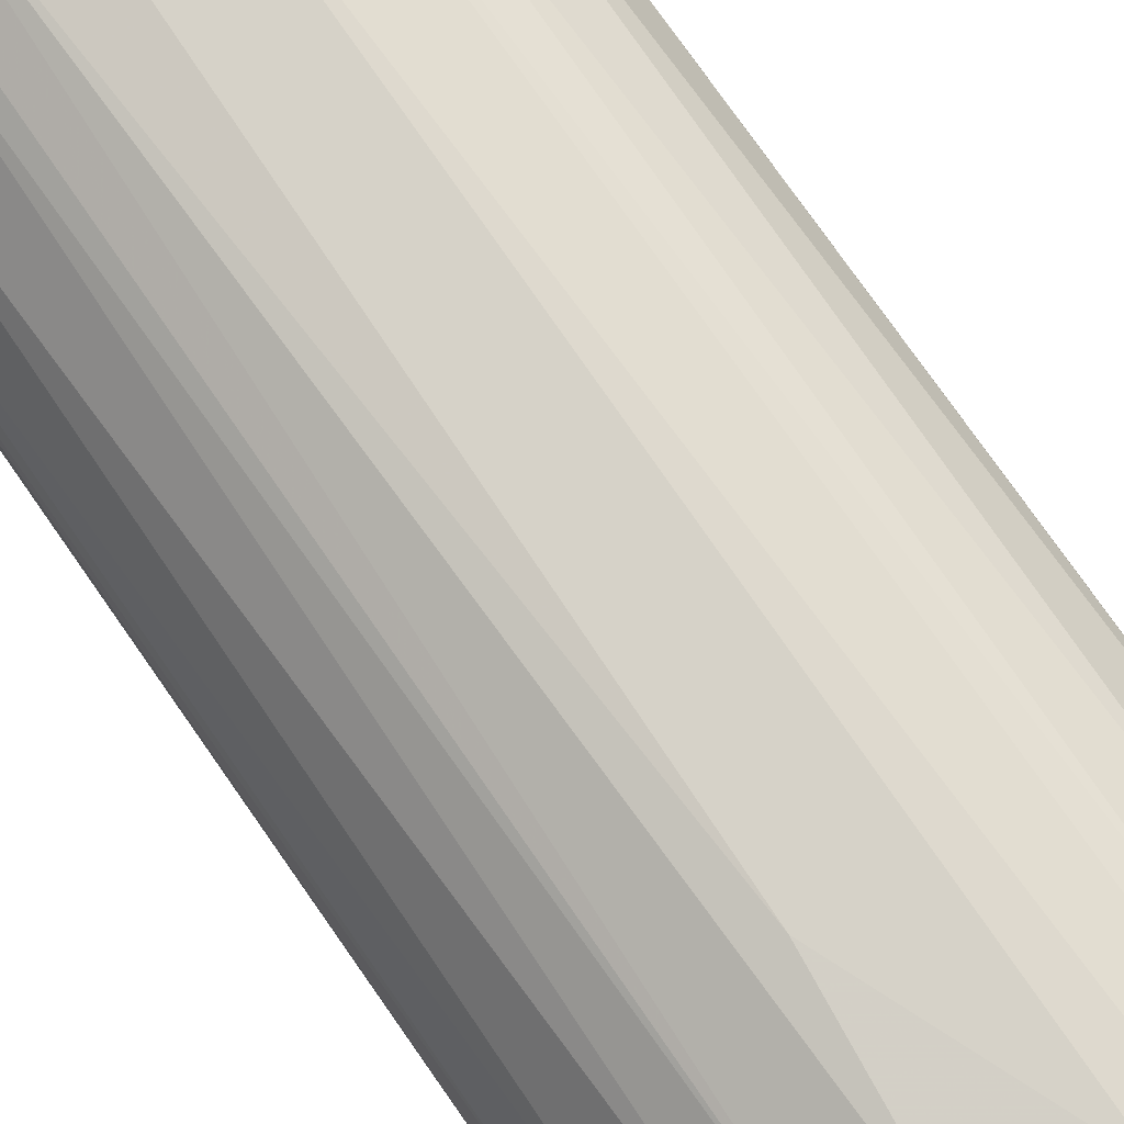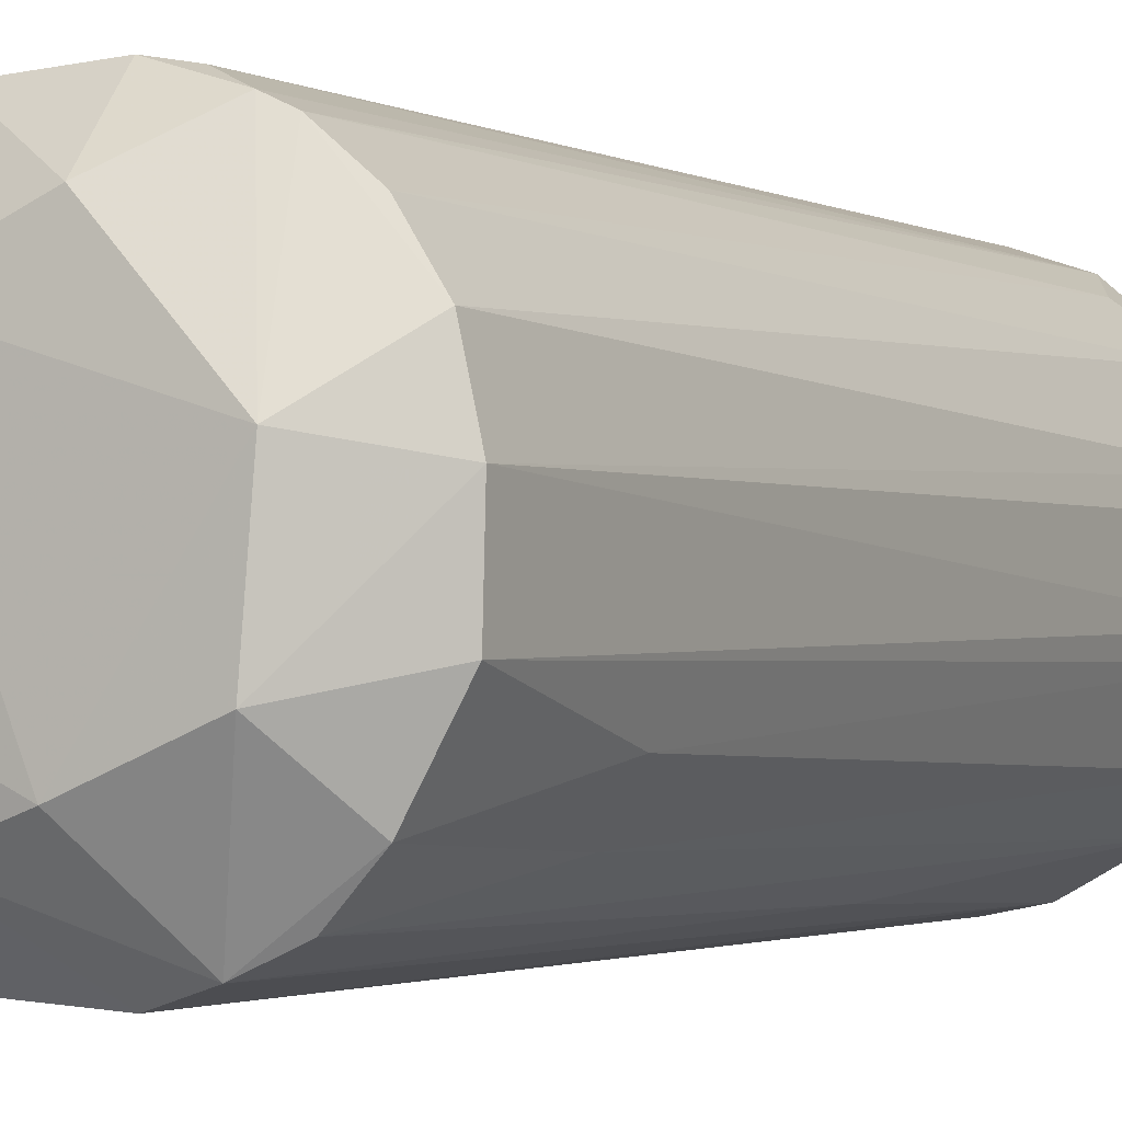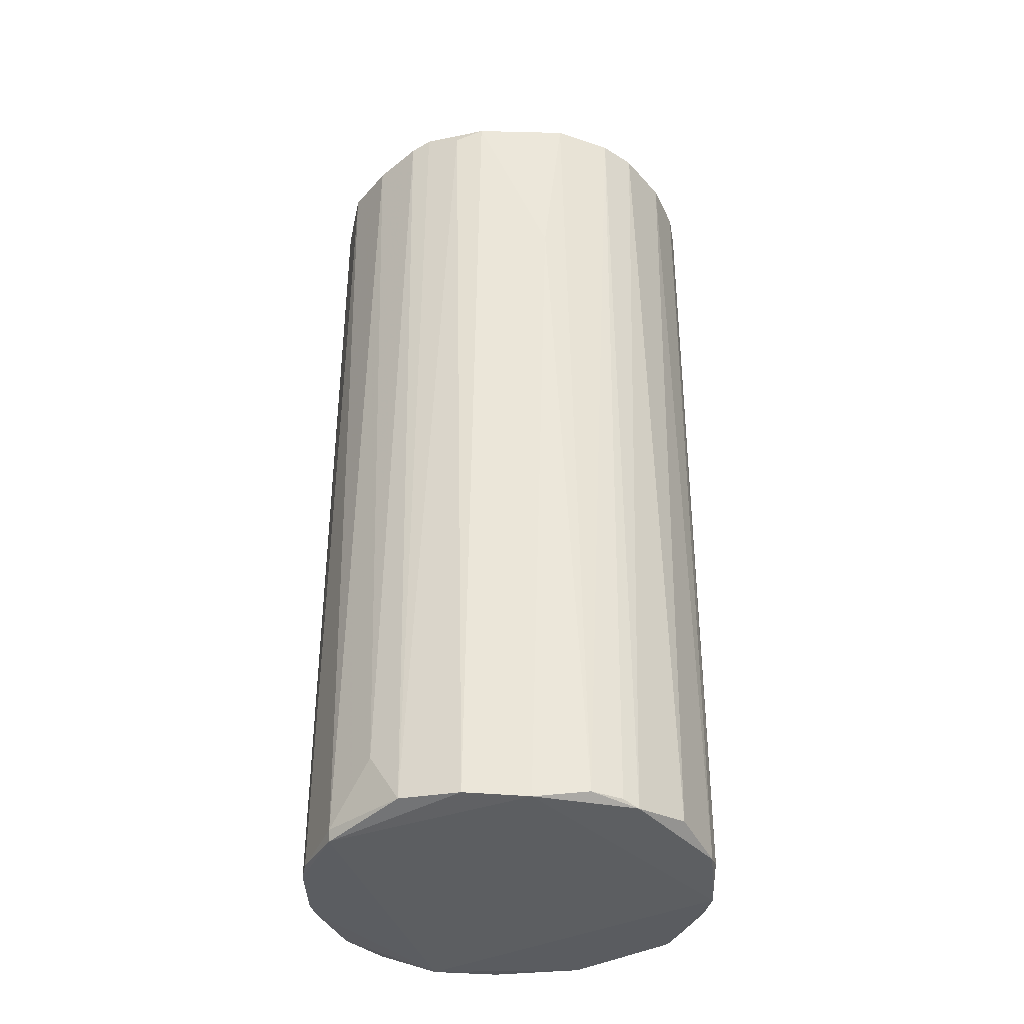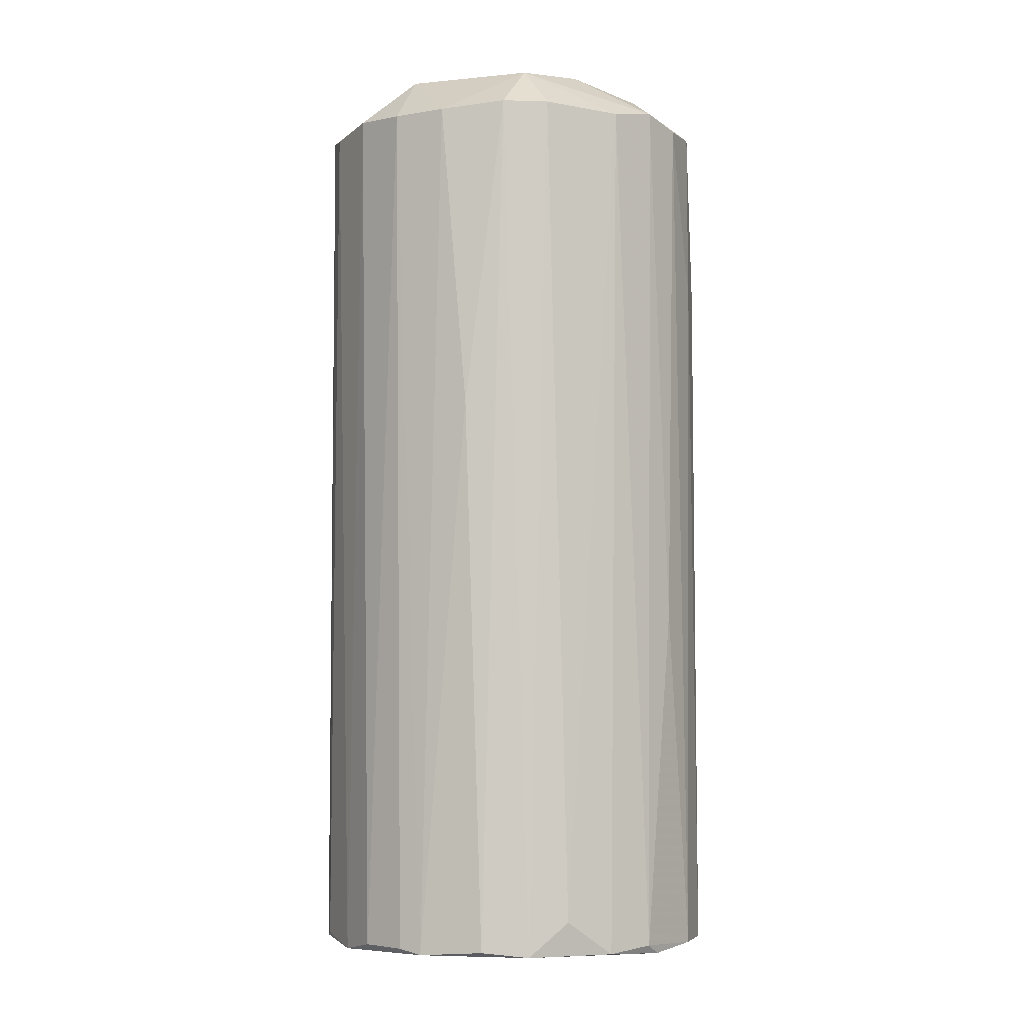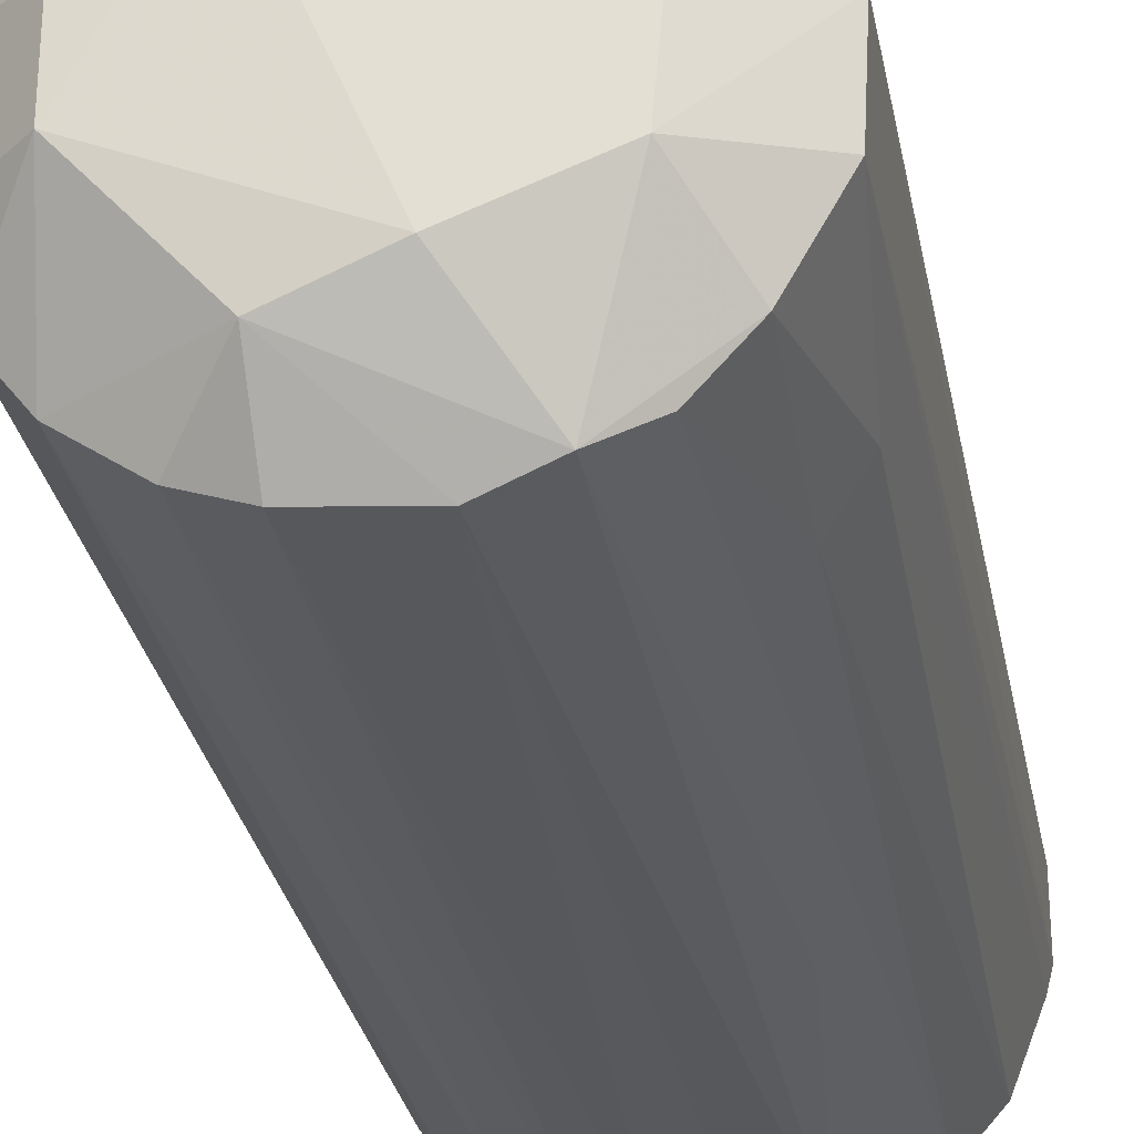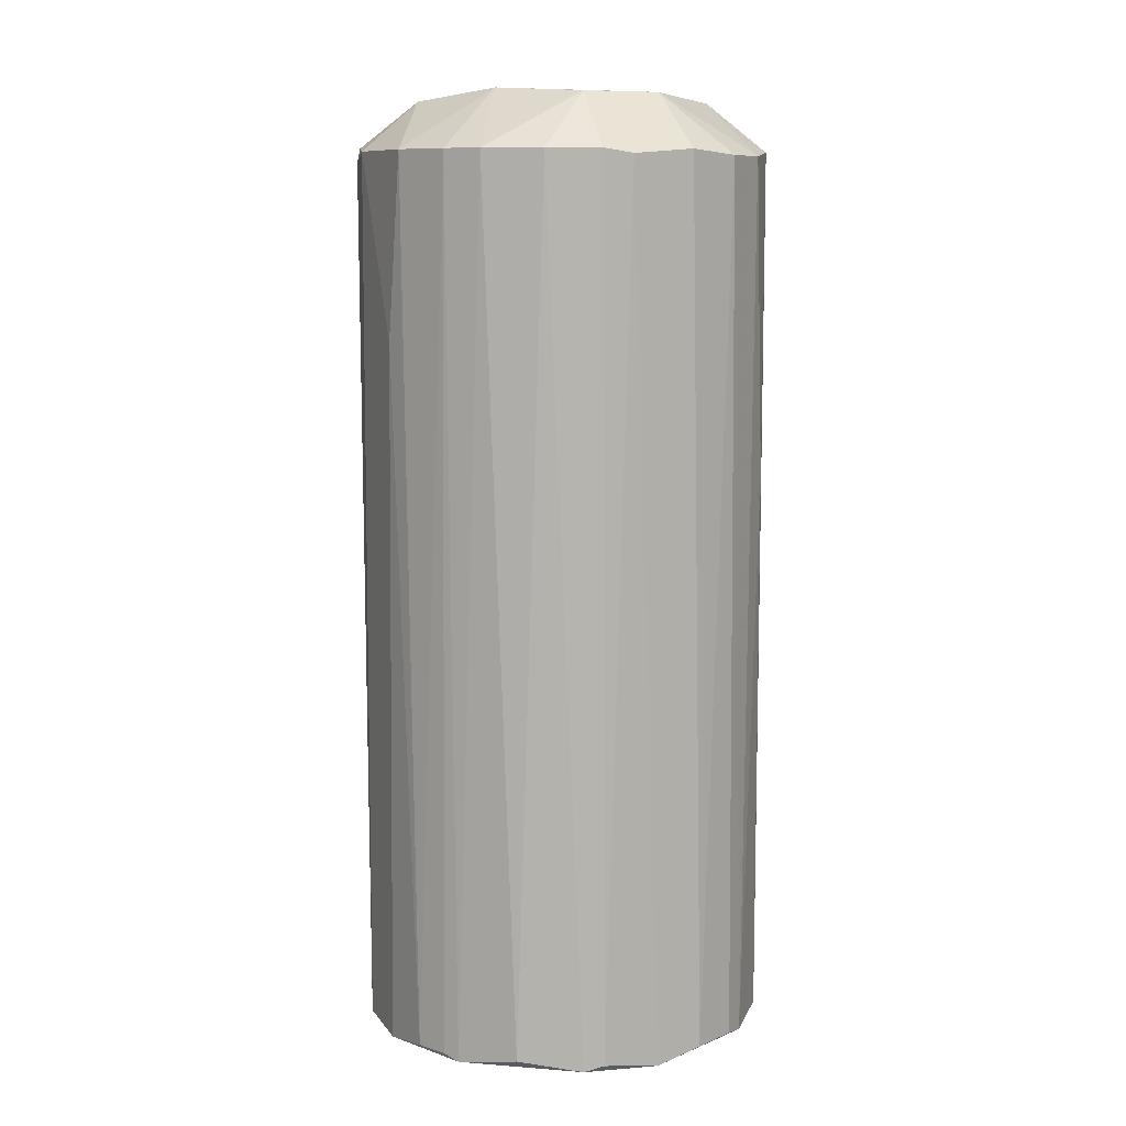
<metadata>
{"format":"obj","ext":"obj","renderer":"f3d","projection":"perspective","resolution":1024,"background":"white","views":[{"elev":77.5,"azim":144.7,"up":"+Z"},{"elev":-1.8,"azim":-150.3,"up":"+Z"},{"elev":-37.3,"azim":1.2,"up":"+Y"},{"elev":-5.1,"azim":156.0,"up":"+Y"},{"elev":-29.1,"azim":-169.6,"up":"+Z"},{"elev":9.7,"azim":66.0,"up":"+Y"}]}
</metadata>
<code>
o convex_0
v 0.115 0.8345 0.1779
v -0.3693 -0.8967 -0.0553
v -0.3604 -0.8967 -0.09116
v 0.3572 -0.8967 0.1151
v 0.08811 0.7269 -0.3603
v -0.2797 0.7178 0.2496
v -0.07334 -0.8967 0.3663
v 0.124 -0.8967 -0.3513
v -0.2886 0.7267 -0.2347
v 0.3662 0.7267 -0.08216
v 0.2137 0.7269 0.3124
v -0.1271 -0.8876 -0.3513
v 0.3213 -0.8878 -0.1988
v -0.3066 -0.9059 0.2137
v -0.3693 0.7267 0.04328
v 0.1958 -0.8876 0.3214
v -0.05541 0.7269 0.3663
v 0.2675 0.7177 -0.2616
v 0.3303 0.7267 0.1779
v -0.1451 0.7355 -0.3423
v -0.2527 -0.8967 -0.2795
v -0.04637 0.8345 -0.2078
v -0.2348 0.8253 0.07021
v 0.07914 0.3947 0.3663
v -0.181 -0.8876 0.3304
v 0.3662 -0.9059 -0.02837
v -0.3604 0.7178 -0.1002
v 0.2495 0.8253 -0.07323
v 0.3034 -0.8788 0.2227
v -0.3604 -0.8967 0.1061
v 0.3751 0.7178 0.03435
v -0.0374 -0.8967 -0.3693
v -0.3424 0.7267 0.1599
v -0.172 0.7355 0.3304
v 0.2047 -0.8876 -0.3155
v -0.3155 -0.8967 -0.2078
v 0.04321 -0.9057 0.3663
v -0.05541 0.7177 -0.3693
v 0.1689 0.7269 -0.3334
v 0.3303 0.7177 -0.1809
v -0.2168 0.8253 -0.136
v -0.2168 0.7177 -0.3065
v 0.3572 -0.8876 -0.1181
v -0.05541 0.8163 0.2586
v -0.154 -0.9057 -0.3334
v 0.115 0.7269 0.3572
v 0.2675 0.7267 0.2676
v 0.05217 -0.8338 -0.3693
v -0.2348 -0.789 0.2944
v 0.1419 -0.8876 0.3483
v 0.08811 0.8163 -0.2526
v -0.3066 -0.8878 0.2227
v 0.2495 0.8253 0.07021
v -0.1092 0.7086 0.3572
v -0.3335 0.4127 -0.172
v 0.2944 -0.8967 -0.2347
v 0.3662 0.7267 0.08814
v 0.2227 -0.8967 0.3034
v -0.2079 0.7269 0.3124
v -0.19 -0.2597 -0.3244
v 0.3662 -0.8876 0.07914
v 0.2316 0.1437 -0.2975
v -0.2797 0.4039 -0.2527
v -0.3693 -0.8967 0.06121
f 30 15 64
f 2 3 14
f 1 22 23
f 17 7 24
f 14 7 25
f 3 2 27
f 2 15 27
f 22 1 28
f 4 19 29
f 26 10 31
f 23 15 33
f 15 30 33
f 7 14 37
f 24 7 37
f 14 26 37
f 12 20 38
f 32 12 38
f 8 5 39
f 35 8 39
f 18 28 40
f 28 10 40
f 20 9 41
f 22 20 41
f 15 23 41
f 23 22 41
f 9 27 41
f 27 15 41
f 9 20 42
f 10 26 43
f 40 10 43
f 13 40 43
f 1 23 44
f 34 17 44
f 23 34 44
f 14 3 45
f 21 12 45
f 8 26 45
f 26 14 45
f 32 8 45
f 12 32 45
f 3 36 45
f 36 21 45
f 11 1 46
f 17 24 46
f 1 44 46
f 44 17 46
f 1 11 47
f 29 19 47
f 5 8 48
f 8 32 48
f 38 5 48
f 32 38 48
f 16 11 50
f 24 37 50
f 11 46 50
f 46 24 50
f 20 22 51
f 28 18 51
f 22 28 51
f 5 38 51
f 38 20 51
f 39 5 51
f 18 39 51
f 14 25 52
f 30 14 52
f 6 33 52
f 33 30 52
f 49 6 52
f 25 49 52
f 10 28 53
f 28 1 53
f 1 47 53
f 47 19 53
f 7 17 54
f 25 7 54
f 17 34 54
f 34 25 54
f 3 27 55
f 27 9 55
f 36 3 55
f 26 8 56
f 8 35 56
f 40 13 56
f 18 40 56
f 43 26 56
f 13 43 56
f 19 4 57
f 31 10 57
f 10 53 57
f 53 19 57
f 11 16 58
f 26 4 58
f 4 29 58
f 37 26 58
f 47 11 58
f 29 47 58
f 16 50 58
f 50 37 58
f 33 6 59
f 23 33 59
f 34 23 59
f 25 34 59
f 6 49 59
f 49 25 59
f 20 12 60
f 12 21 60
f 42 20 60
f 21 42 60
f 4 26 61
f 26 31 61
f 57 4 61
f 31 57 61
f 39 18 62
f 35 39 62
f 56 35 62
f 18 56 62
f 21 36 63
f 9 42 63
f 42 21 63
f 55 9 63
f 36 55 63
f 2 14 64
f 15 2 64
f 14 30 64

</code>
